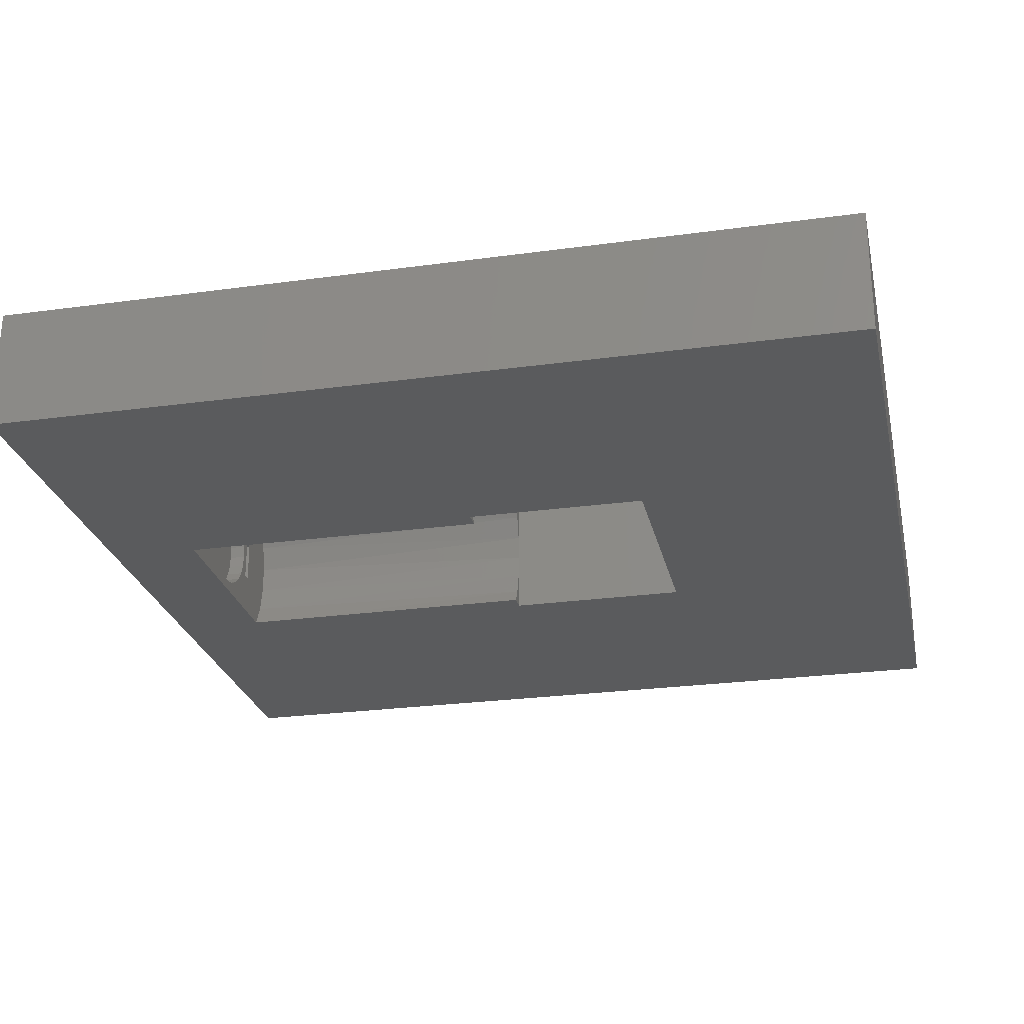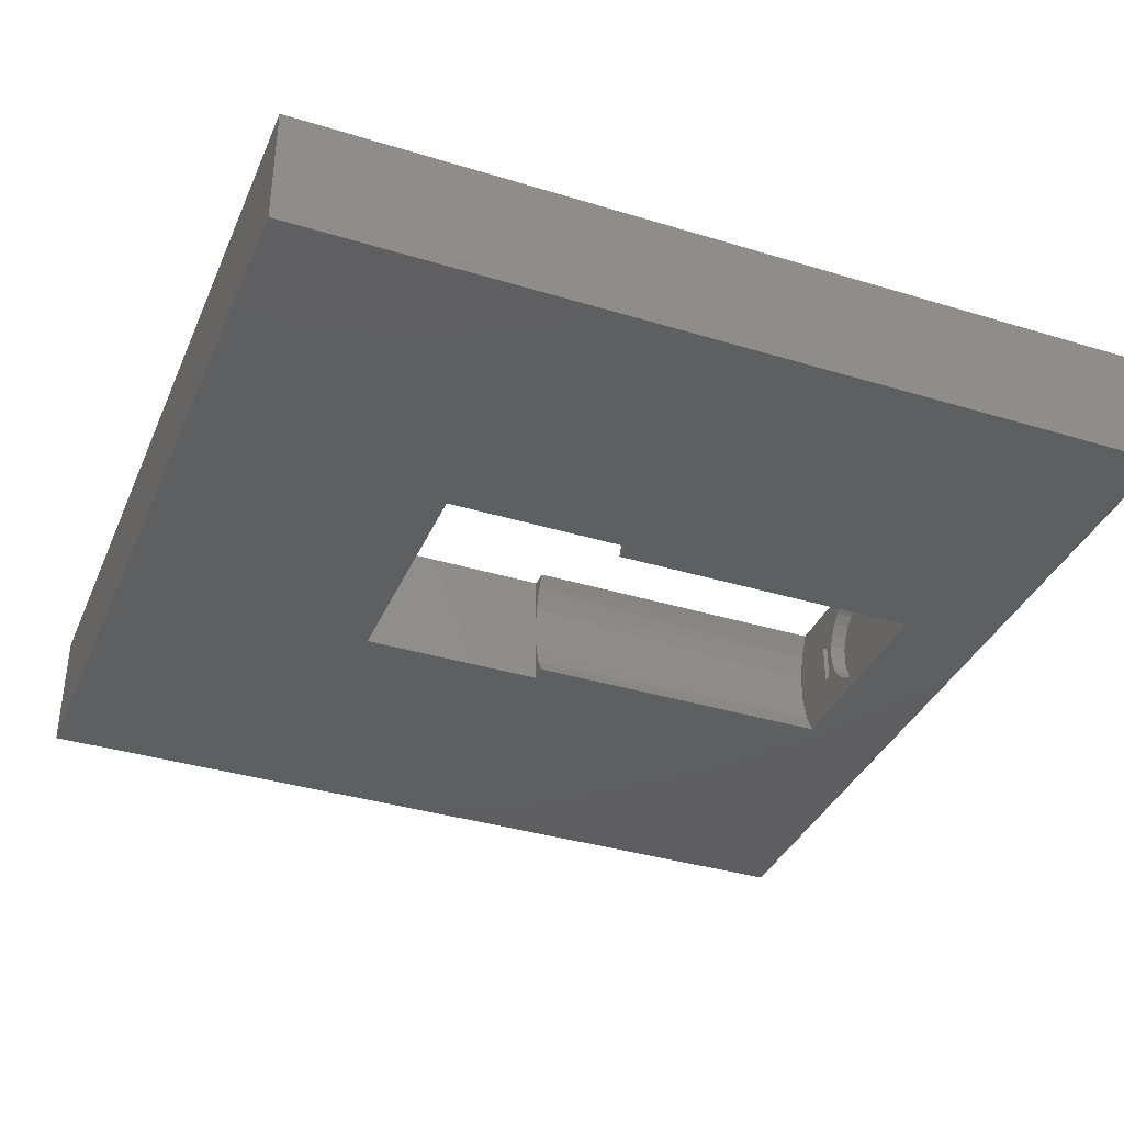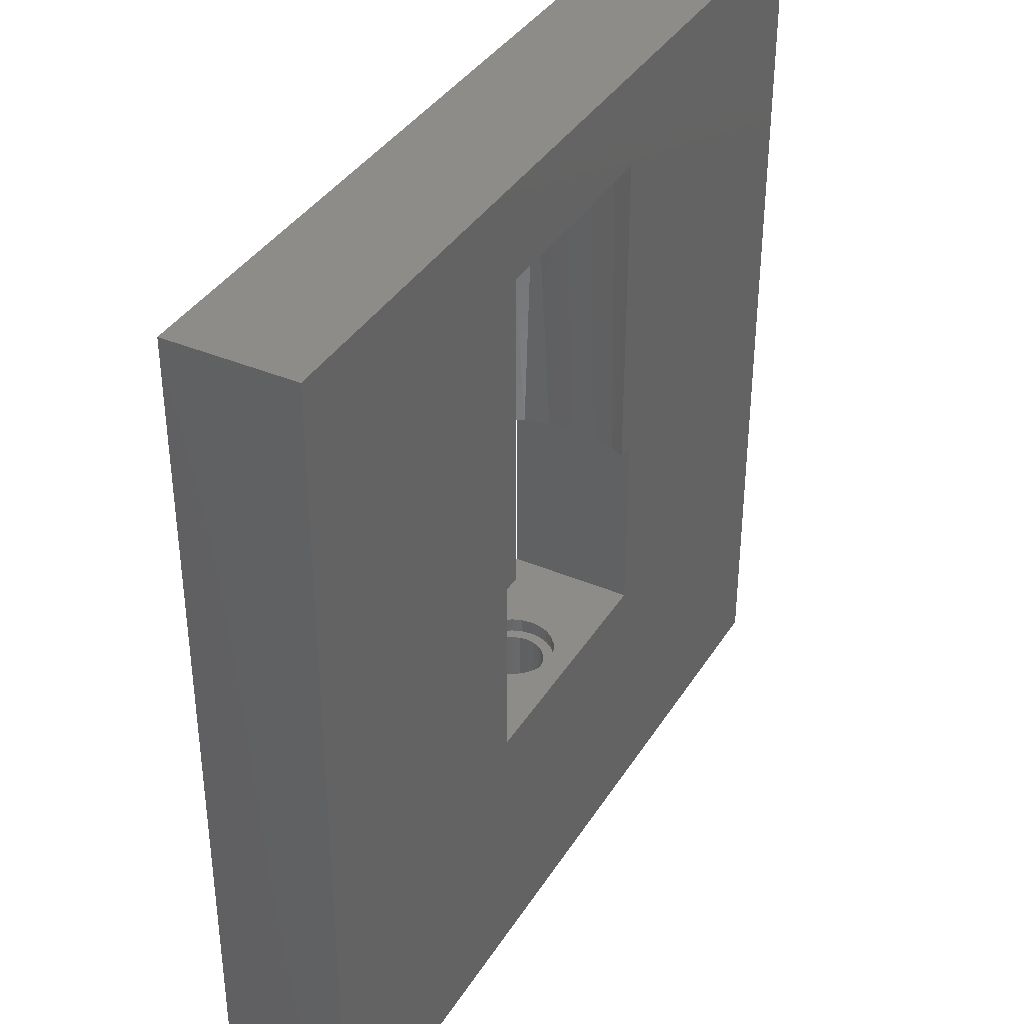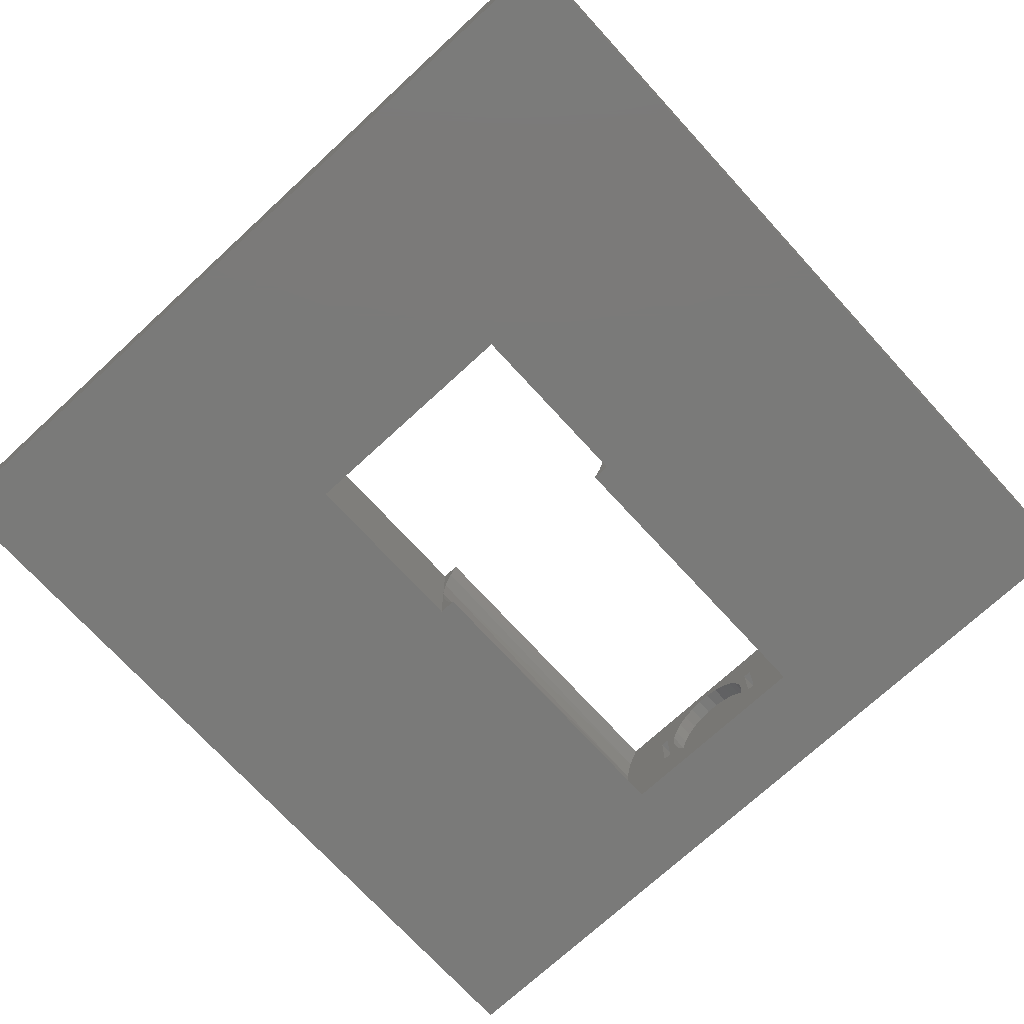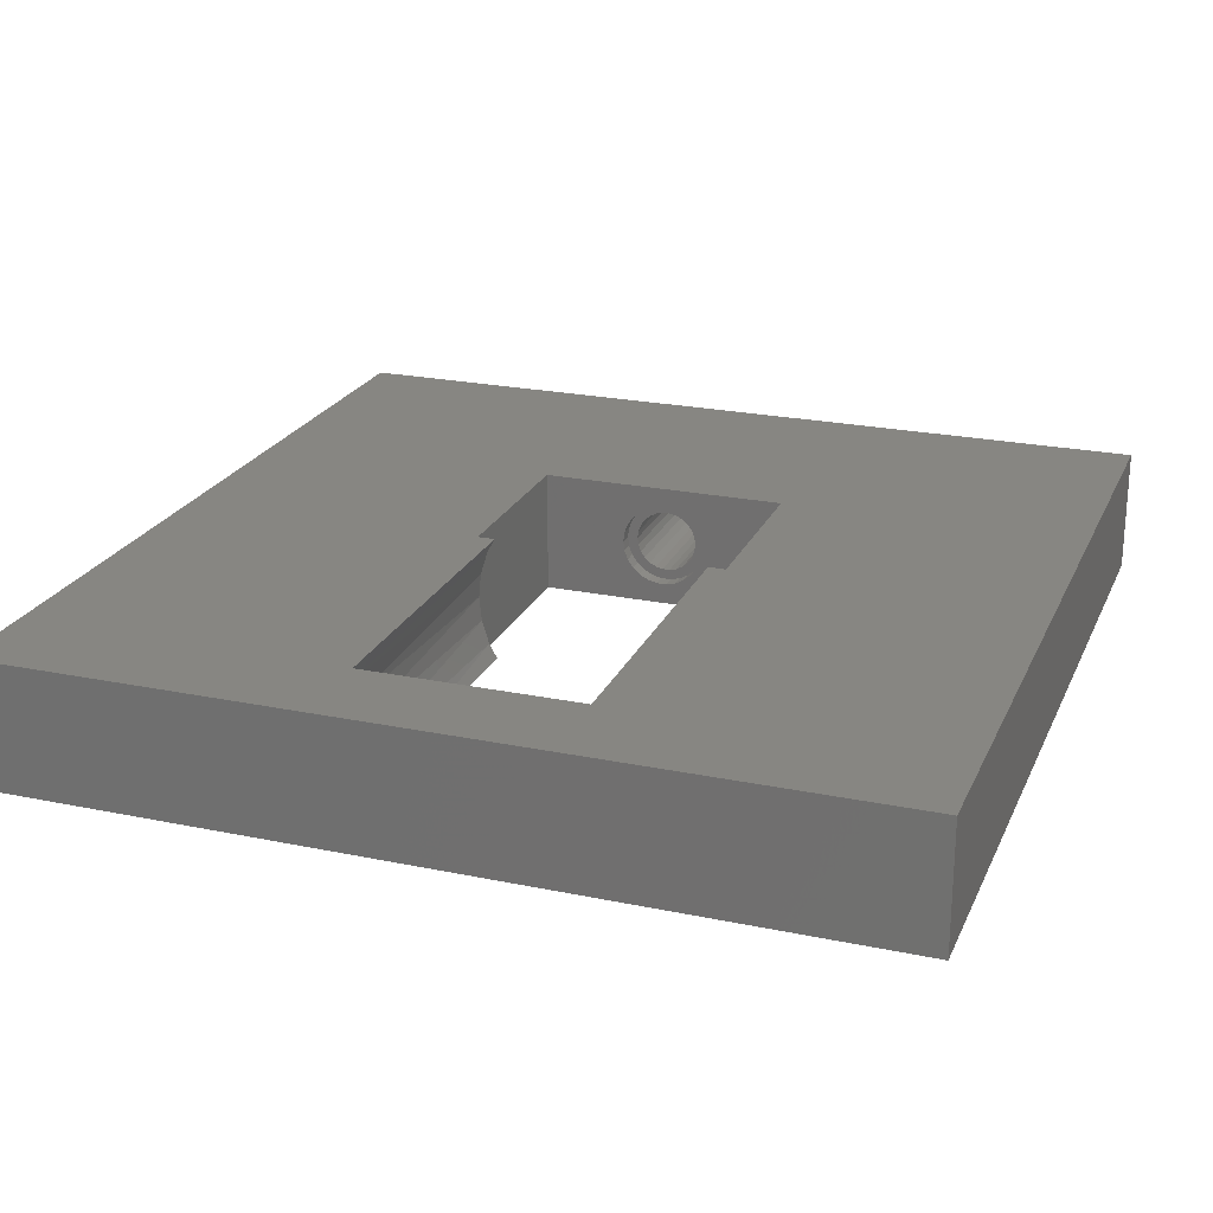
<metadata>
{"format":"stl","ext":"stl","renderer":"f3d","projection":"perspective","resolution":1024,"background":"white","views":[{"elev":-25.6,"azim":-77.6,"up":"+Z"},{"elev":-36.7,"azim":68.4,"up":"+Z"},{"elev":37.6,"azim":118.5,"up":"+Y"},{"elev":-73.2,"azim":42.6,"up":"+Z"},{"elev":22.8,"azim":-160.4,"up":"+Z"}]}
</metadata>
<code>
# stl→obj: 247 verts, 494 faces
v -20.75 -20.75 3
v -20.75 20.75 3
v -20.75 -20.75 -3
v -20.75 20.75 -3
v 20.75 20.75 3
v 20.75 20.75 -3
v 6 0.9 3
v 20.75 -20.75 3
v -6 -8.1 3
v -6 0.9 3
v -5.172 13.7 3
v -5.166 16.3 3
v -4.983 16.3 3
v -3.917 16.3 3
v -3.156 16.3 3
v -2.694 16.3 3
v -2.006 16.3 3
v -1.474 16.3 3
v -0.9081 16.3 3
v -0.4294 16.3 3
v 0.9081 16.3 3
v 1.474 16.3 3
v 2.006 16.3 3
v 2.694 16.3 3
v 3.156 16.3 3
v 3.917 16.3 3
v 4.983 16.3 3
v 5.166 16.3 3
v 5.172 13.7 3
v 5.152 0.9 3
v 6 -8.1 3
v -5.152 0.9 3
v 6 -8.1 -3
v 20.75 -20.75 -3
v 5.172 13.7 -3
v 5.152 0.9 -3
v -6 -8.1 -3
v 6 0.9 -3
v 5.166 16.3 -3
v 4.983 16.3 -3
v 3.917 16.3 -3
v 3.156 16.3 -3
v 2.694 16.3 -3
v 2.006 16.3 -3
v 1.474 16.3 -3
v 0.9081 16.3 -3
v -0.9081 16.3 -3
v -1.474 16.3 -3
v -2.006 16.3 -3
v -2.694 16.3 -3
v -3.156 16.3 -3
v -3.917 16.3 -3
v -5.172 13.7 -3
v -5.166 16.3 -3
v -4.983 16.3 -3
v -5.152 0.9 -3
v -6 0.9 -3
v 1.497 -8.1 -1.326
v -0.2411 -8.1 1.985
v 0.2411 -8.1 1.985
v -2 -8.1 -6.217e-15
v -1.942 -8.1 -0.4786
v 0.2411 -8.1 -1.985
v -0.2411 -8.1 -1.985
v -1.771 -8.1 -0.9294
v -1.497 -8.1 -1.326
v -1.136 -8.1 -1.646
v -0.7092 -8.1 -1.87
v 0.7092 -8.1 -1.87
v 1.136 -8.1 -1.646
v 1.771 -8.1 0.9294
v 1.942 -8.1 0.4786
v 1.771 -8.1 -0.9294
v 1.942 -8.1 -0.4786
v 2 -8.1 8.882e-16
v 1.136 -8.1 1.646
v 1.497 -8.1 1.326
v 0.7092 -8.1 1.87
v -0.7092 -8.1 1.87
v -1.136 -8.1 1.646
v -1.497 -8.1 1.326
v -1.771 -8.1 0.9294
v -1.942 -8.1 0.4786
v -6 0.9 8.882e-16
v 6 0.9 8.882e-16
v 5.527 0.9 2.318
v 5.881 0.9 1.183
v 5.67 16.3 1.948
v 3.3 16.3 1
v 1.871 16.3 1.658
v 1.42 16.3 2.057
v 0.8865 16.3 2.338
v 0.3013 16.3 2.482
v -0.3013 16.3 2.482
v -0.8865 16.3 2.338
v -1.42 16.3 2.057
v -1.871 16.3 1.658
v -3.3 16.3 1
v -5.67 16.3 1.948
v -5.527 0.9 2.318
v -5.881 0.9 1.183
v -5.527 0.9 -2.318
v -5.881 0.9 -1.183
v -5.67 16.3 -1.948
v -3.3 16.3 -1
v -1.871 16.3 -1.658
v -1.42 16.3 -2.057
v -0.8865 16.3 -2.338
v -0.3013 16.3 -2.482
v 0.3013 16.3 -2.482
v 0.8865 16.3 -2.338
v 1.42 16.3 -2.057
v 1.871 16.3 -1.658
v 3.3 16.3 -1
v 5.67 16.3 -1.948
v 5.527 0.9 -2.318
v 5.881 0.9 -1.183
v -2 -8.8 7.994e-15
v -1.942 -8.8 -0.4786
v -1.942 -8.8 0.4786
v -1.771 -8.8 0.9294
v -1.497 -8.8 1.326
v -1.136 -8.8 1.646
v -0.7092 -8.8 1.87
v -0.2411 -8.8 1.985
v 0.2411 -8.8 1.985
v 0.7092 -8.8 1.87
v 1.136 -8.8 1.646
v 1.497 -8.8 1.326
v 1.771 -8.8 0.9294
v 1.942 -8.8 0.4786
v 1.942 -8.8 -0.4786
v 2 -8.8 8.882e-16
v 1.771 -8.8 -0.9294
v 1.497 -8.8 -1.326
v 1.136 -8.8 -1.646
v 0.7092 -8.8 -1.87
v 0.2411 -8.8 -1.985
v -0.2411 -8.8 -1.985
v -0.7092 -8.8 -1.87
v -1.136 -8.8 -1.646
v -1.497 -8.8 -1.326
v -1.771 -8.8 -0.9294
v -5.963 16.3 0.6602
v -5.963 16.3 -0.6602
v 5.963 16.3 -0.6602
v 5.963 16.3 0.6602
v 3.3 18.1 1
v 3.3 18.1 -1
v 2.9 18.1 1
v 2.9 16.3 1
v 2.9 16.3 -1
v 2.214 16.3 -1.162
v 2.214 16.3 1.162
v 2.427 16.3 0.5983
v 2.5 16.3 -1.118e-07
v 2.427 16.3 -0.5983
v 2.214 17.1 1.162
v 1.871 17.1 1.658
v 1.42 17.1 2.057
v 0.8865 17.1 2.338
v 0.3013 17.1 2.482
v -0.3013 17.1 2.482
v -0.8865 17.1 2.338
v -1.42 17.1 2.057
v -2.214 16.3 -1.162
v -2.9 16.3 -1
v -2.214 16.3 1.162
v -2.9 16.3 1
v -2.427 16.3 -0.5983
v -2.427 16.3 0.5983
v -2.5 16.3 -1.118e-07
v -1.871 17.1 1.658
v -3.3 18.1 -1
v -3.3 18.1 1
v -2.9 18.1 1
v -2.9 18.1 -1
v -2.214 17.1 -1.162
v -1.871 17.1 -1.658
v -1.42 17.1 -2.057
v -0.8865 17.1 -2.338
v -0.3013 17.1 -2.482
v 0.3013 17.1 -2.482
v 0.8865 17.1 -2.338
v 1.42 17.1 -2.057
v 1.871 17.1 -1.658
v 2.9 18.1 -1
v -1.123 -8.8 0.9947
v -0.5319 -8.8 1.403
v -0.1808 -8.8 1.489
v 0.5319 -8.8 1.403
v 0.8521 -8.8 1.234
v 1.123 -8.8 0.9947
v 1.328 -8.8 0.6971
v 1.456 -8.8 0.359
v 1.456 -8.8 -0.359
v 1.328 -8.8 -0.6971
v 1.123 -8.8 -0.9947
v 0.8521 -8.8 -1.234
v 0.1808 -8.8 -1.489
v -0.1808 -8.8 -1.489
v -0.8521 -8.8 -1.234
v -1.123 -8.8 -0.9947
v 1.5 -8.8 8.882e-16
v -1.328 -8.8 -0.6971
v -1.456 -8.8 -0.359
v -0.5319 -8.8 -1.403
v 0.5319 -8.8 -1.403
v -1.5 -8.8 -2.665e-15
v 0.1808 -8.8 1.489
v -0.8521 -8.8 1.234
v -1.328 -8.8 0.6971
v -1.456 -8.8 0.359
v 2.214 17.1 -1.162
v 2.427 17.1 -0.5983
v 2.5 17.1 -1.118e-07
v 2.427 17.1 0.5983
v -2.214 17.1 1.162
v -2.427 17.1 0.5983
v -2.5 17.1 -1.118e-07
v -2.427 17.1 -0.5983
v -1.5 -18.1 4.441e-15
v -1.456 -18.1 -0.359
v -1.456 -18.1 0.359
v -1.328 -18.1 0.6971
v -1.123 -18.1 0.9947
v -0.8521 -18.1 1.234
v -0.5319 -18.1 1.403
v -0.1808 -18.1 1.489
v 0.1808 -18.1 1.489
v 0.5319 -18.1 1.403
v 0.8521 -18.1 1.234
v 1.123 -18.1 0.9947
v 1.456 -18.1 0.359
v 1.328 -18.1 0.6971
v 1.5 -18.1 8.882e-16
v 1.456 -18.1 -0.359
v 1.328 -18.1 -0.6971
v 1.123 -18.1 -0.9947
v 0.8521 -18.1 -1.234
v 0.5319 -18.1 -1.403
v -0.1808 -18.1 -1.489
v 0.1808 -18.1 -1.489
v -0.5319 -18.1 -1.403
v -0.8521 -18.1 -1.234
v -1.123 -18.1 -0.9947
v -1.328 -18.1 -0.6971
f 1 2 3
f 3 2 4
f 2 5 4
f 4 5 6
f 7 8 5
f 1 8 9
f 2 1 10
f 2 10 11
f 2 12 5
f 2 11 12
f 12 13 5
f 13 14 5
f 14 15 5
f 15 16 5
f 16 17 5
f 17 18 5
f 18 19 5
f 19 20 5
f 20 21 5
f 21 22 5
f 22 23 5
f 23 24 5
f 24 25 5
f 25 26 5
f 27 28 5
f 26 27 5
f 28 29 5
f 29 30 5
f 30 7 5
f 9 8 31
f 7 31 8
f 9 10 1
f 32 11 10
f 33 6 34
f 35 6 36
f 3 37 34
f 38 6 33
f 37 33 34
f 36 6 38
f 39 6 35
f 4 6 39
f 4 39 40
f 4 40 41
f 4 41 42
f 4 42 43
f 4 43 44
f 4 44 45
f 4 45 46
f 4 46 47
f 4 47 48
f 4 48 49
f 4 49 50
f 4 50 51
f 4 51 52
f 53 3 54
f 4 55 54
f 4 54 3
f 53 56 57
f 53 57 3
f 37 3 57
f 55 4 52
f 3 34 8
f 1 3 8
f 34 6 5
f 8 34 5
f 58 31 33
f 59 9 60
f 9 61 37
f 61 62 37
f 63 33 64
f 37 65 66
f 37 66 67
f 37 67 68
f 37 68 64
f 37 64 33
f 69 33 63
f 70 33 69
f 71 31 72
f 73 31 58
f 70 58 33
f 74 31 73
f 75 31 74
f 72 31 75
f 76 31 77
f 78 31 76
f 60 31 78
f 9 31 60
f 79 9 59
f 80 9 79
f 9 80 81
f 9 81 82
f 9 82 83
f 9 83 61
f 65 37 62
f 77 31 71
f 37 57 84
f 9 37 10
f 10 37 84
f 31 7 33
f 33 7 85
f 33 85 38
f 7 86 87
f 30 86 7
f 85 7 87
f 30 29 86
f 88 86 28
f 28 86 29
f 89 88 28
f 27 89 28
f 89 27 26
f 90 89 26
f 25 90 26
f 91 90 25
f 24 91 25
f 91 24 23
f 92 91 23
f 22 92 23
f 93 92 22
f 21 93 22
f 20 93 21
f 19 94 93
f 20 19 93
f 18 95 94
f 19 18 94
f 17 96 95
f 18 17 95
f 16 96 17
f 15 97 96
f 16 15 96
f 14 98 97
f 15 14 97
f 13 98 14
f 99 98 13
f 12 99 13
f 99 12 11
f 100 99 11
f 100 11 32
f 10 101 100
f 84 101 10
f 32 10 100
f 57 56 102
f 103 57 102
f 103 84 57
f 102 56 53
f 104 102 53
f 54 104 53
f 104 54 55
f 105 104 55
f 55 52 105
f 52 51 106
f 105 52 106
f 51 50 107
f 106 51 107
f 50 49 107
f 49 48 108
f 107 49 108
f 48 47 109
f 108 48 109
f 47 46 110
f 109 47 110
f 110 46 45
f 111 110 45
f 111 45 44
f 112 111 44
f 112 44 43
f 112 43 42
f 113 112 42
f 113 42 41
f 114 113 41
f 114 41 40
f 114 40 39
f 115 114 39
f 35 116 39
f 39 116 115
f 36 116 35
f 117 38 85
f 116 38 117
f 36 38 116
f 118 61 83
f 61 119 62
f 118 119 61
f 83 82 120
f 118 83 120
f 82 81 121
f 120 82 121
f 81 80 122
f 121 81 122
f 80 79 123
f 122 80 123
f 79 59 124
f 123 79 124
f 59 60 125
f 124 59 125
f 60 78 126
f 125 60 126
f 78 76 127
f 126 78 127
f 76 77 128
f 127 76 128
f 77 71 129
f 128 77 129
f 71 72 130
f 129 71 130
f 131 72 75
f 130 72 131
f 132 75 74
f 131 75 133
f 132 133 75
f 73 132 74
f 134 132 73
f 58 134 73
f 135 134 58
f 70 135 58
f 136 135 70
f 69 136 70
f 137 136 69
f 63 137 69
f 138 137 63
f 64 138 63
f 139 138 64
f 68 139 64
f 140 139 68
f 67 140 68
f 141 140 67
f 142 141 67
f 142 67 66
f 65 142 66
f 143 142 65
f 62 143 65
f 119 143 62
f 84 144 101
f 84 145 144
f 84 103 145
f 117 85 146
f 146 85 147
f 87 147 85
f 88 147 87
f 86 88 87
f 114 115 146
f 88 114 147
f 147 114 146
f 89 114 88
f 89 148 114
f 114 148 149
f 150 148 151
f 151 148 89
f 113 114 152
f 153 113 152
f 89 90 151
f 151 90 154
f 151 154 155
f 151 155 156
f 151 157 152
f 157 153 152
f 156 157 151
f 90 158 154
f 159 158 90
f 91 159 90
f 160 159 91
f 92 160 91
f 161 160 92
f 93 161 92
f 162 161 93
f 94 162 93
f 163 162 94
f 95 163 94
f 164 163 95
f 96 164 95
f 165 164 96
f 97 165 96
f 105 106 166
f 167 105 166
f 97 98 168
f 168 98 169
f 170 167 166
f 169 171 168
f 169 172 171
f 169 170 172
f 169 167 170
f 173 165 97
f 168 173 97
f 105 174 175
f 98 105 175
f 145 104 105
f 99 145 98
f 98 145 105
f 144 145 99
f 175 176 98
f 98 176 169
f 144 99 101
f 101 99 100
f 145 103 104
f 103 102 104
f 105 167 177
f 174 105 177
f 166 106 178
f 178 106 179
f 106 107 179
f 179 107 180
f 107 108 180
f 180 108 181
f 108 109 181
f 181 109 182
f 109 110 182
f 182 110 183
f 110 111 183
f 183 111 184
f 111 112 184
f 184 112 185
f 112 113 185
f 185 113 186
f 113 153 186
f 152 114 149
f 187 152 149
f 115 117 146
f 116 117 115
f 120 121 118
f 118 121 122
f 118 122 123
f 118 123 124
f 188 124 125
f 189 125 126
f 190 126 127
f 191 127 128
f 192 128 129
f 193 129 130
f 194 130 131
f 195 131 133
f 196 133 132
f 197 132 134
f 198 134 135
f 199 135 136
f 200 136 137
f 201 137 138
f 202 138 139
f 203 139 140
f 118 140 141
f 118 141 142
f 118 142 143
f 118 143 119
f 195 133 204
f 205 118 206
f 203 118 205
f 202 139 203
f 118 203 140
f 207 138 202
f 201 138 207
f 208 136 200
f 199 136 208
f 200 137 201
f 204 133 196
f 206 118 209
f 196 132 197
f 197 134 198
f 198 135 199
f 210 127 191
f 189 126 190
f 211 125 189
f 188 125 211
f 118 124 188
f 212 118 188
f 213 118 212
f 209 118 213
f 190 127 210
f 191 128 192
f 192 129 193
f 193 130 194
f 194 131 195
f 187 149 148
f 150 187 148
f 152 187 150
f 151 152 150
f 186 153 214
f 153 157 214
f 157 156 215
f 214 157 215
f 215 156 216
f 155 216 156
f 217 216 155
f 154 217 155
f 158 217 154
f 159 186 214
f 216 159 215
f 215 159 214
f 217 159 216
f 158 159 217
f 161 186 159
f 161 159 160
f 183 186 161
f 182 183 161
f 182 161 162
f 163 182 162
f 165 182 163
f 165 163 164
f 165 180 182
f 178 180 165
f 178 165 173
f 169 176 167
f 167 176 177
f 218 173 168
f 171 218 168
f 219 218 171
f 172 219 171
f 172 220 219
f 172 221 220
f 172 170 221
f 170 166 221
f 221 166 178
f 220 221 178
f 218 220 173
f 173 220 178
f 219 220 218
f 174 177 176
f 175 174 176
f 178 179 180
f 180 181 182
f 183 184 186
f 184 185 186
f 222 209 213
f 209 223 206
f 222 223 209
f 222 213 224
f 213 212 224
f 224 212 225
f 212 188 225
f 225 188 226
f 188 211 226
f 211 189 227
f 226 211 227
f 227 189 228
f 189 190 228
f 228 190 229
f 210 230 190
f 190 230 229
f 210 191 230
f 230 191 231
f 191 192 231
f 231 192 232
f 192 193 232
f 193 194 233
f 232 193 233
f 194 195 234
f 233 194 235
f 194 234 235
f 195 204 236
f 234 195 236
f 237 204 196
f 237 236 204
f 238 196 197
f 238 237 196
f 198 238 197
f 199 239 198
f 239 238 198
f 208 240 199
f 240 239 199
f 200 241 208
f 241 240 208
f 242 243 200
f 201 242 200
f 243 241 200
f 244 201 207
f 244 242 201
f 202 244 207
f 203 245 202
f 245 244 202
f 205 246 203
f 246 245 203
f 247 246 205
f 206 247 205
f 223 247 206
f 224 225 222
f 222 225 226
f 222 226 227
f 222 227 228
f 222 228 229
f 222 229 230
f 222 230 231
f 222 231 232
f 222 232 233
f 222 233 235
f 222 235 234
f 222 234 236
f 222 236 237
f 222 237 238
f 222 238 239
f 222 239 240
f 222 240 241
f 222 241 243
f 222 243 242
f 222 242 244
f 222 244 245
f 222 245 246
f 222 246 247
f 222 247 223

</code>
